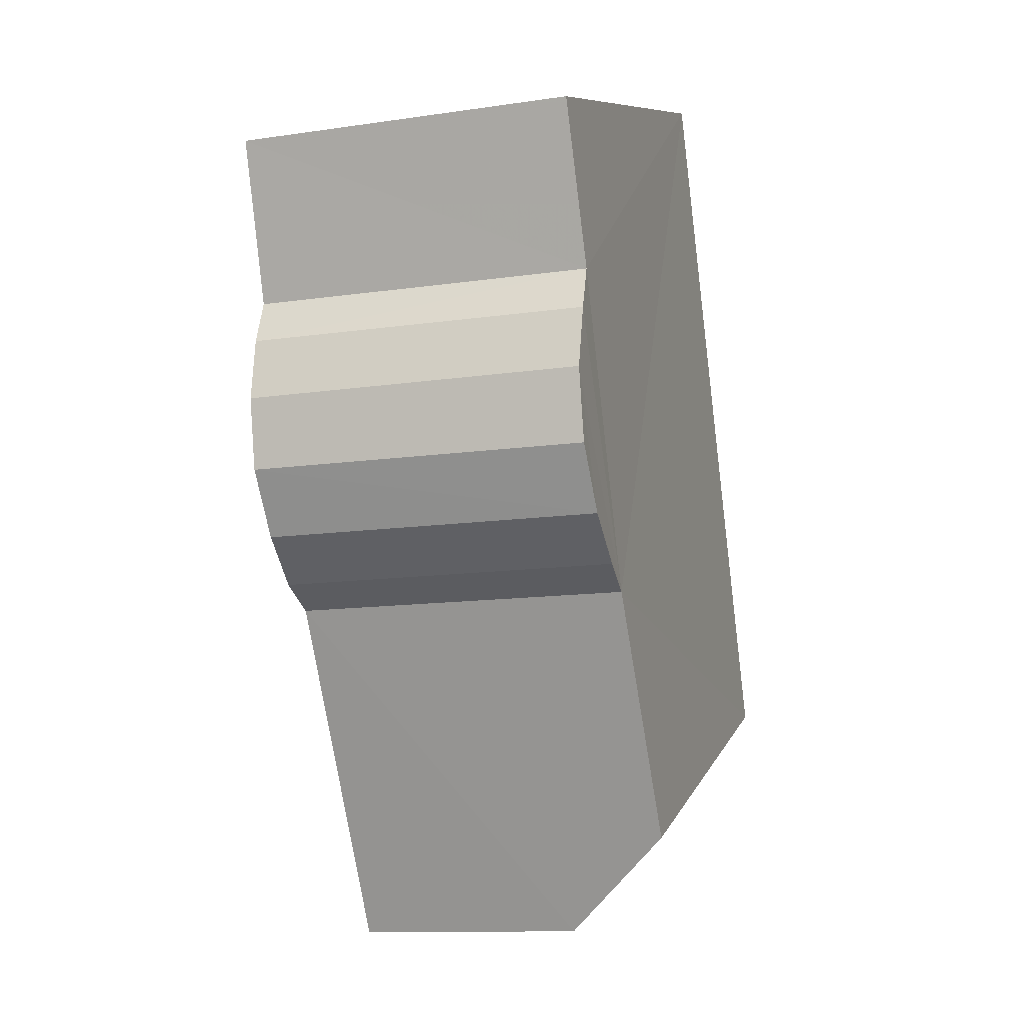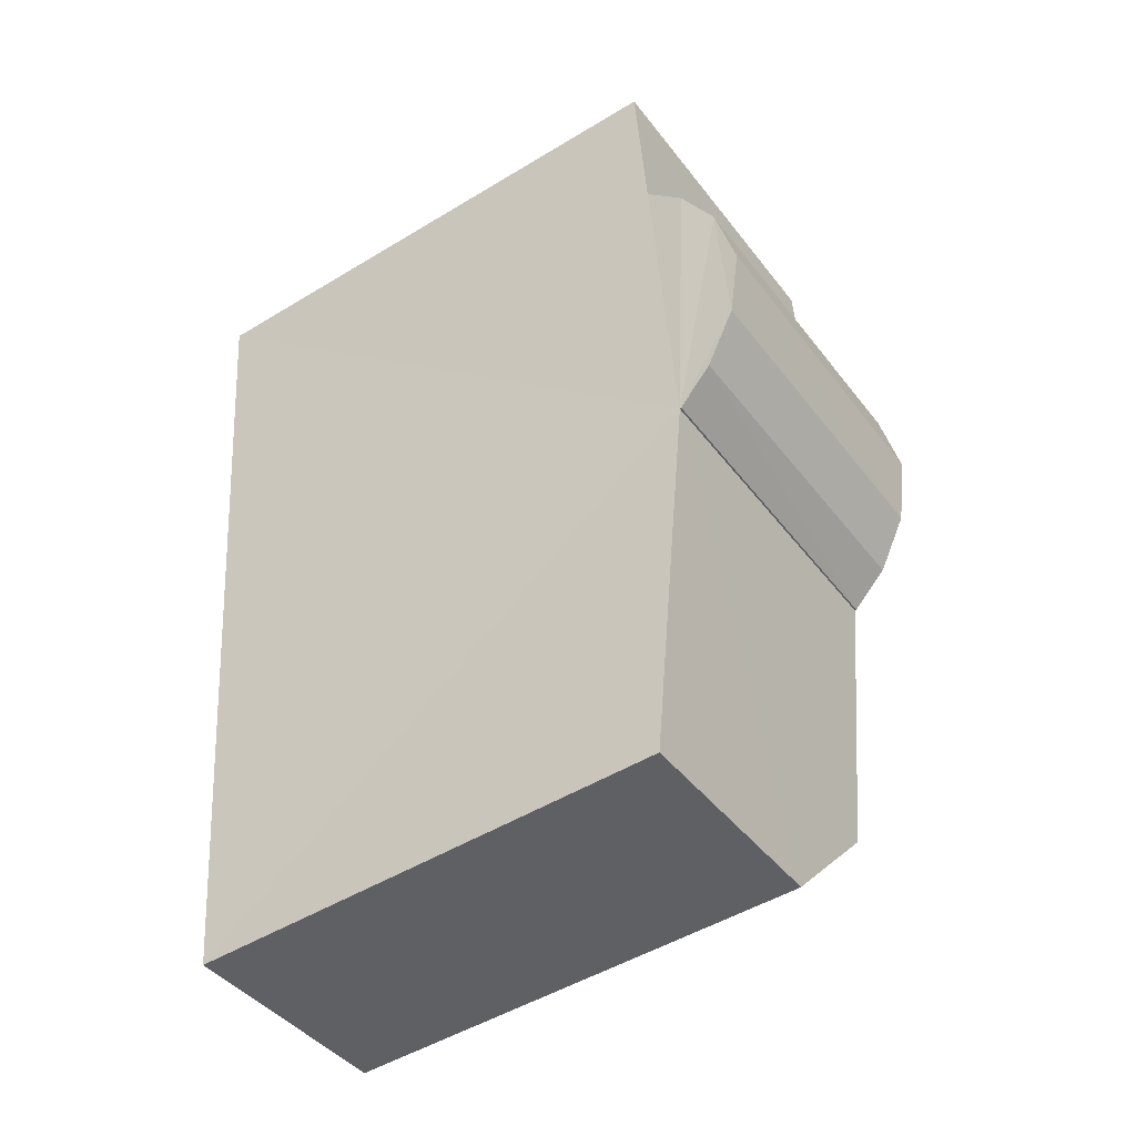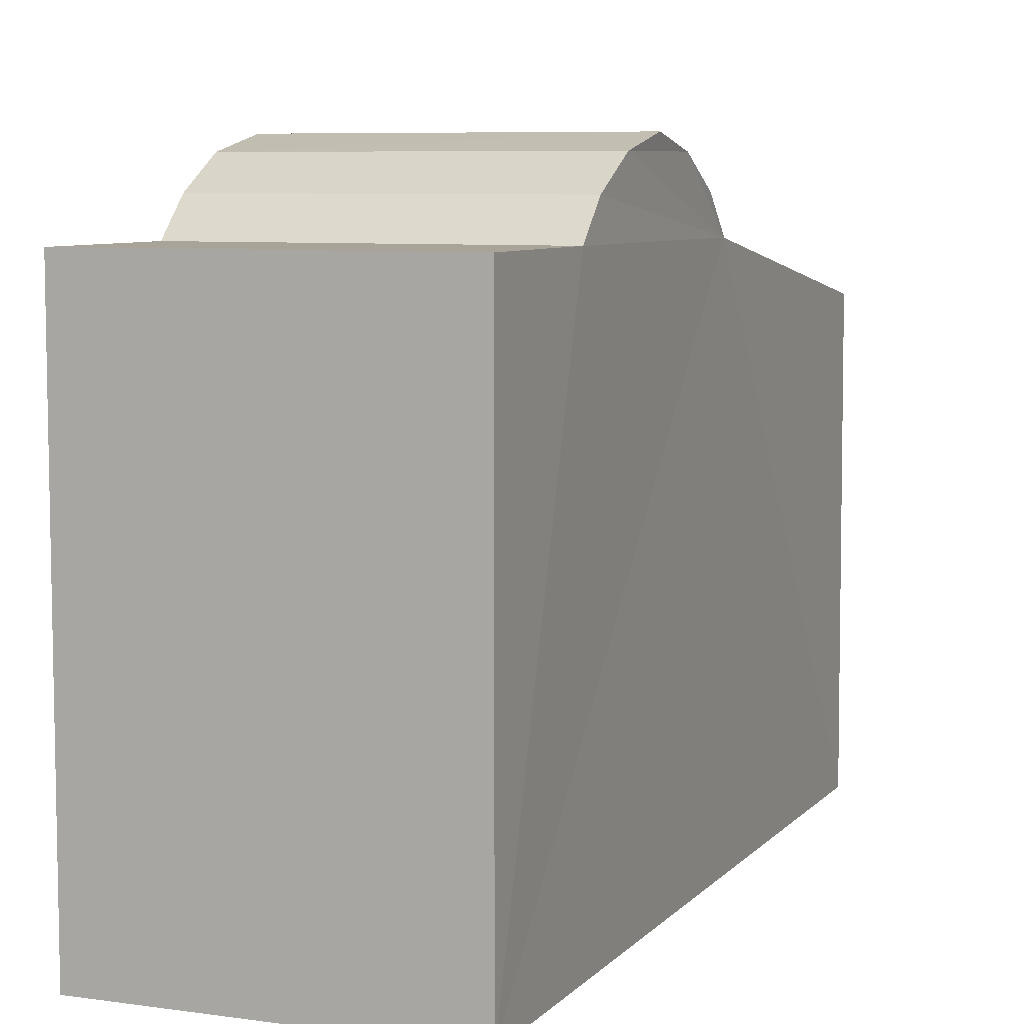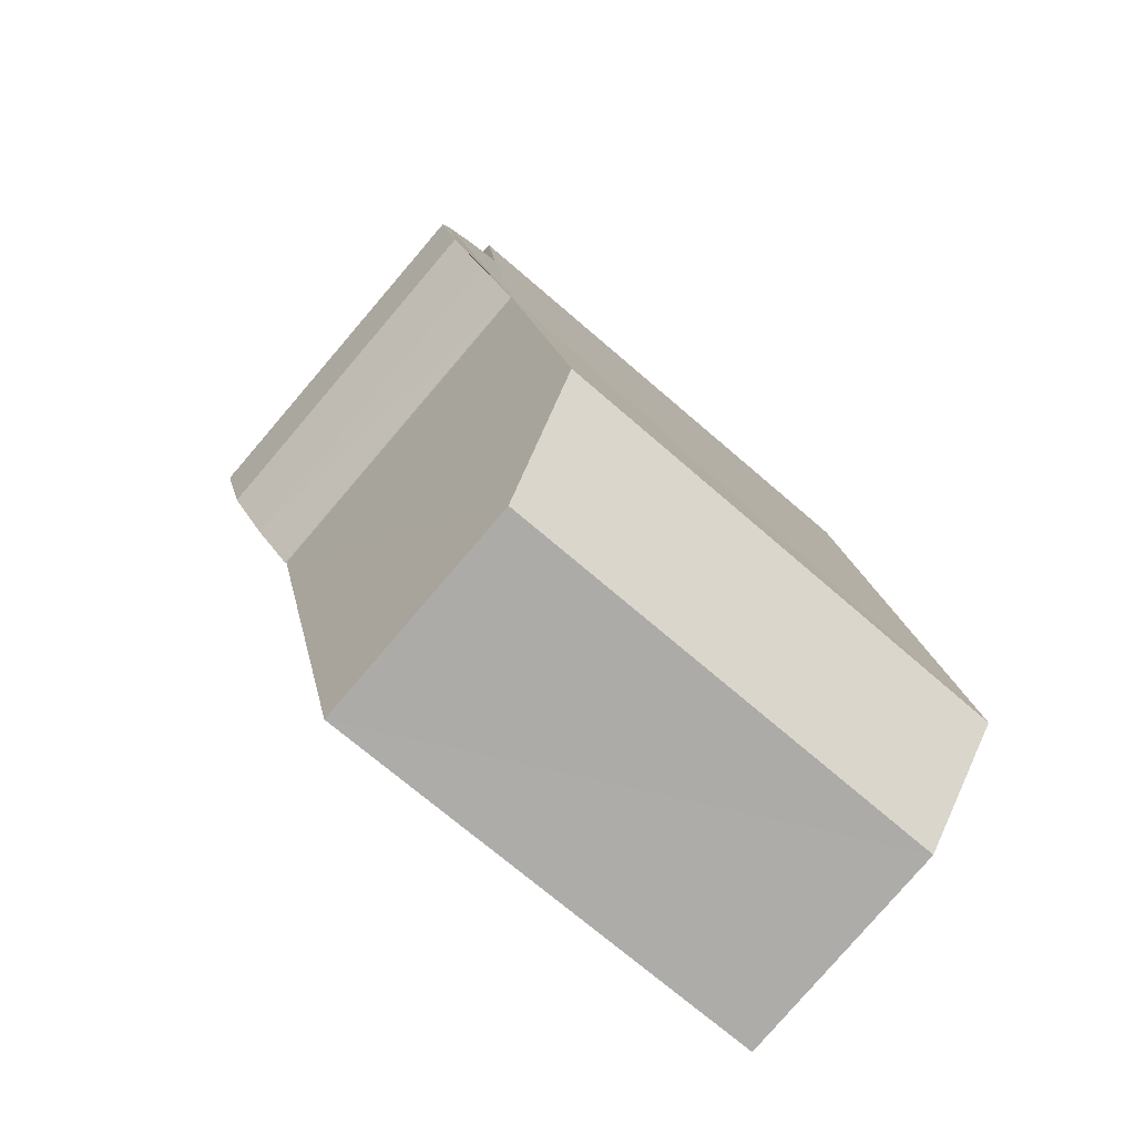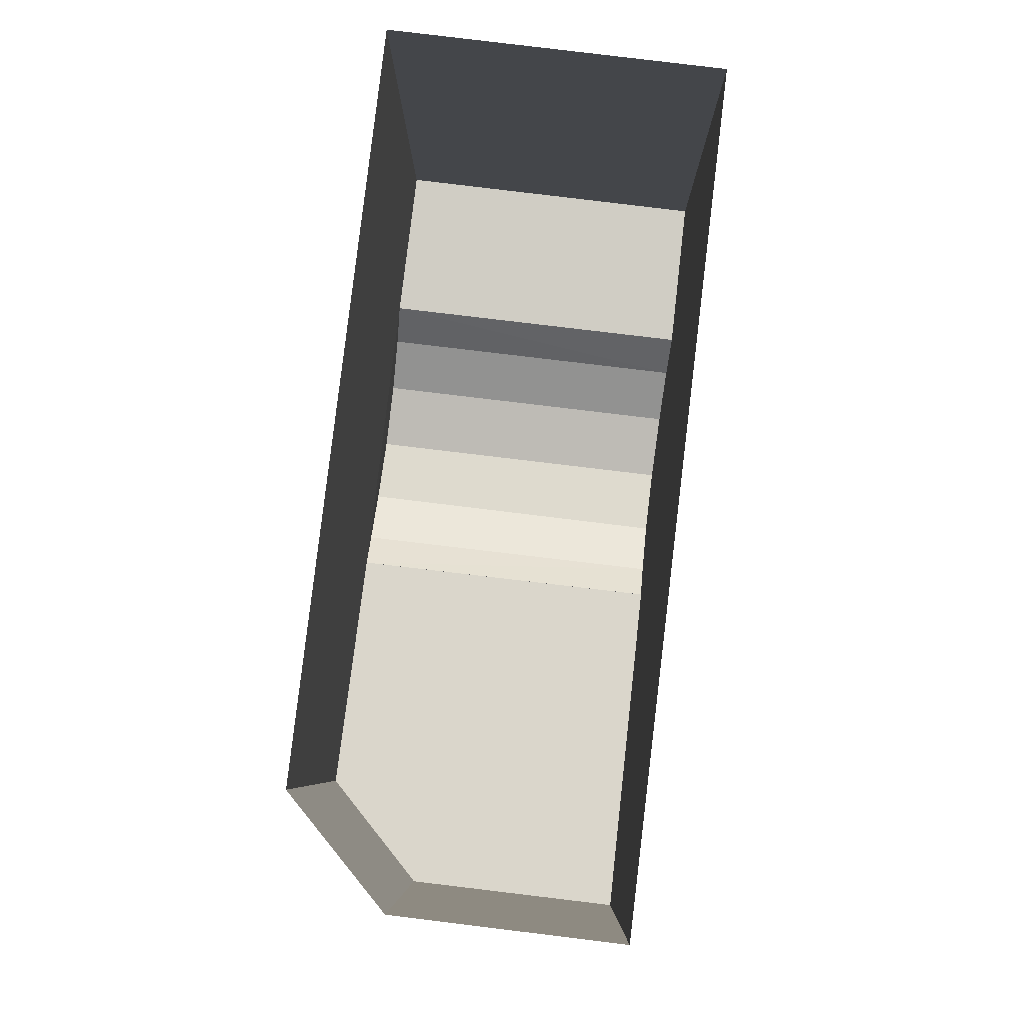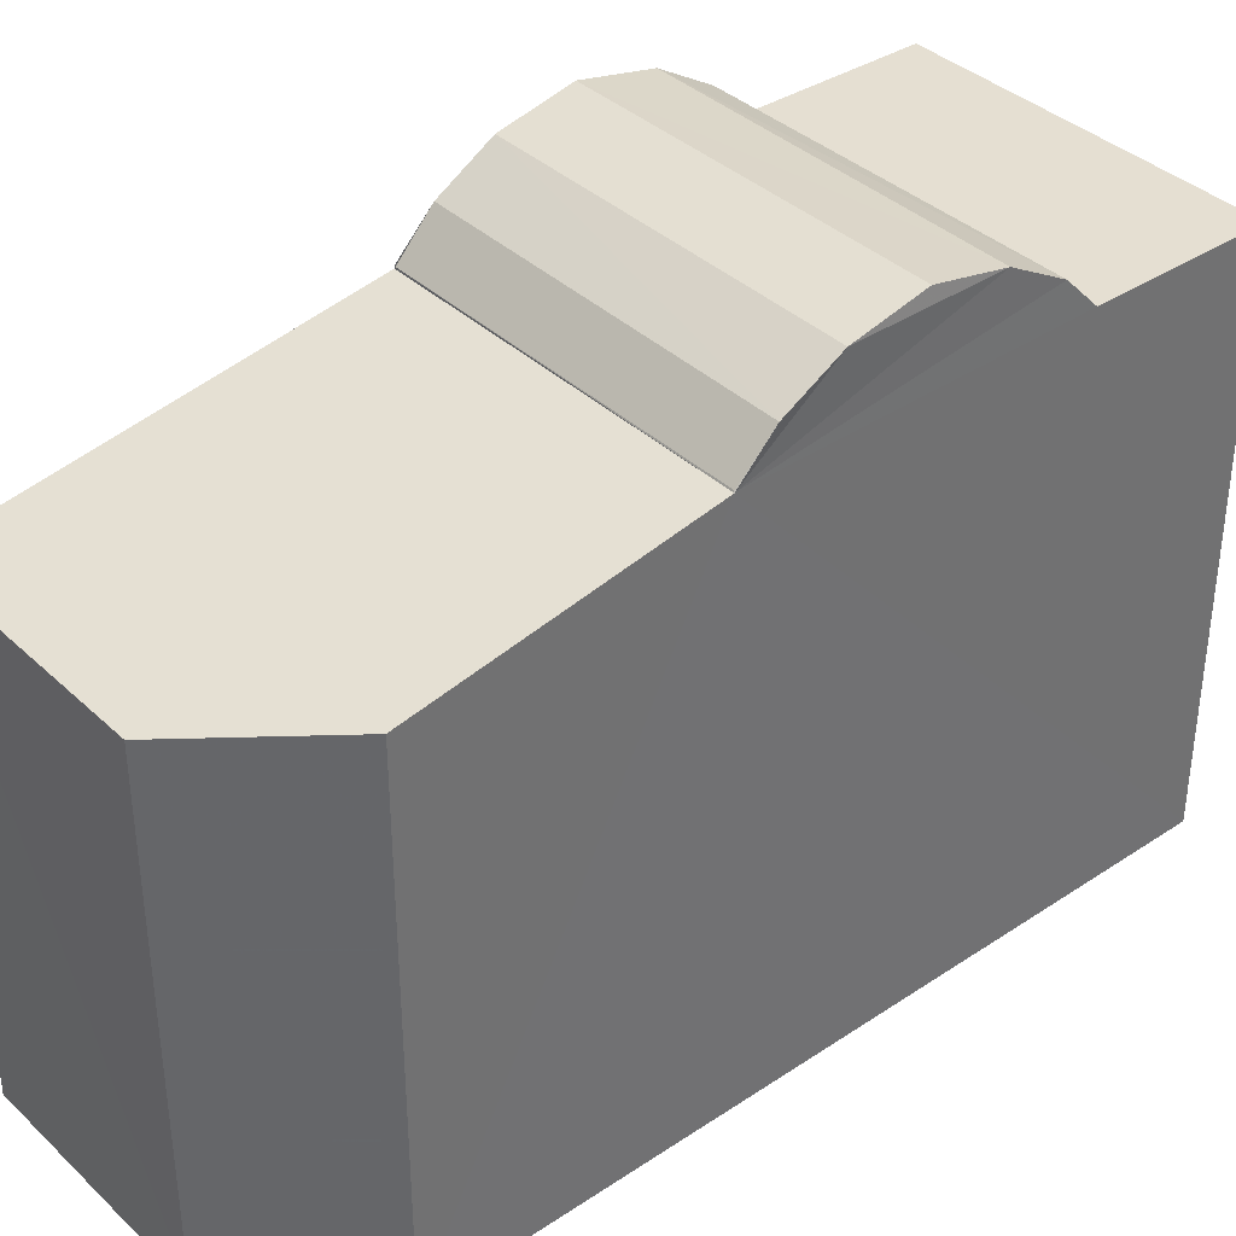
<metadata>
{"format":"obj","ext":"obj","renderer":"f3d","projection":"perspective","resolution":1024,"background":"white","views":[{"elev":9.4,"azim":16.5,"up":"+Y"},{"elev":-49.5,"azim":-56.2,"up":"+Y"},{"elev":7.2,"azim":-150.9,"up":"+Z"},{"elev":-71.0,"azim":49.0,"up":"+Y"},{"elev":-6.6,"azim":-179.6,"up":"+Y"},{"elev":37.6,"azim":56.6,"up":"+Z"}]}
</metadata>
<code>
v -3.739e+05 -1.057e+05 18.94
v -3.739e+05 -1.057e+05 18.94
v -3.739e+05 -1.057e+05 18.94
v -3.739e+05 -1.057e+05 18.94
v -3.739e+05 -1.057e+05 18.94
v -3.739e+05 -1.057e+05 27.43
v -3.739e+05 -1.057e+05 27.43
v -3.739e+05 -1.057e+05 26.99
v -3.739e+05 -1.057e+05 26.99
v -3.739e+05 -1.057e+05 26.49
v -3.739e+05 -1.057e+05 26.49
v -3.739e+05 -1.057e+05 27.64
v -3.739e+05 -1.057e+05 27.64
v -3.739e+05 -1.057e+05 26.49
v -3.739e+05 -1.057e+05 26.49
v -3.739e+05 -1.057e+05 26.99
v -3.739e+05 -1.057e+05 27.43
v -3.739e+05 -1.057e+05 27.43
v -3.739e+05 -1.057e+05 26.99
v -3.739e+05 -1.057e+05 26.49
v -3.739e+05 -1.057e+05 26.49
v -3.739e+05 -1.057e+05 25.6
v -3.739e+05 -1.057e+05 25.6
v -3.739e+05 -1.057e+05 26.47
v -3.739e+05 -1.057e+05 25.85
v -3.739e+05 -1.057e+05 26.47
f 1 2 3
f 2 4 3
f 4 5 3
f 6 7 8
f 9 6 8
f 10 11 9
f 8 10 9
f 7 6 12
f 13 7 12
f 14 10 15
f 14 11 10
f 16 17 18
f 19 16 18
f 20 16 19
f 21 20 19
f 22 23 24
f 23 25 24
f 25 26 24
f 12 18 17
f 13 12 17
f 26 20 21
f 24 26 21
f 22 2 1
f 23 22 1
f 23 1 3
f 25 23 3
f 14 5 4
f 14 15 5
f 6 9 24
f 18 12 6
f 14 4 11
f 9 11 24
f 24 4 2
f 24 2 22
f 19 18 24
f 21 19 24
f 18 6 24
f 11 4 24
f 13 17 7
f 17 16 26
f 26 25 3
f 7 26 8
f 15 10 5
f 16 20 26
f 5 26 3
f 8 26 10
f 7 17 26
f 10 26 5

</code>
